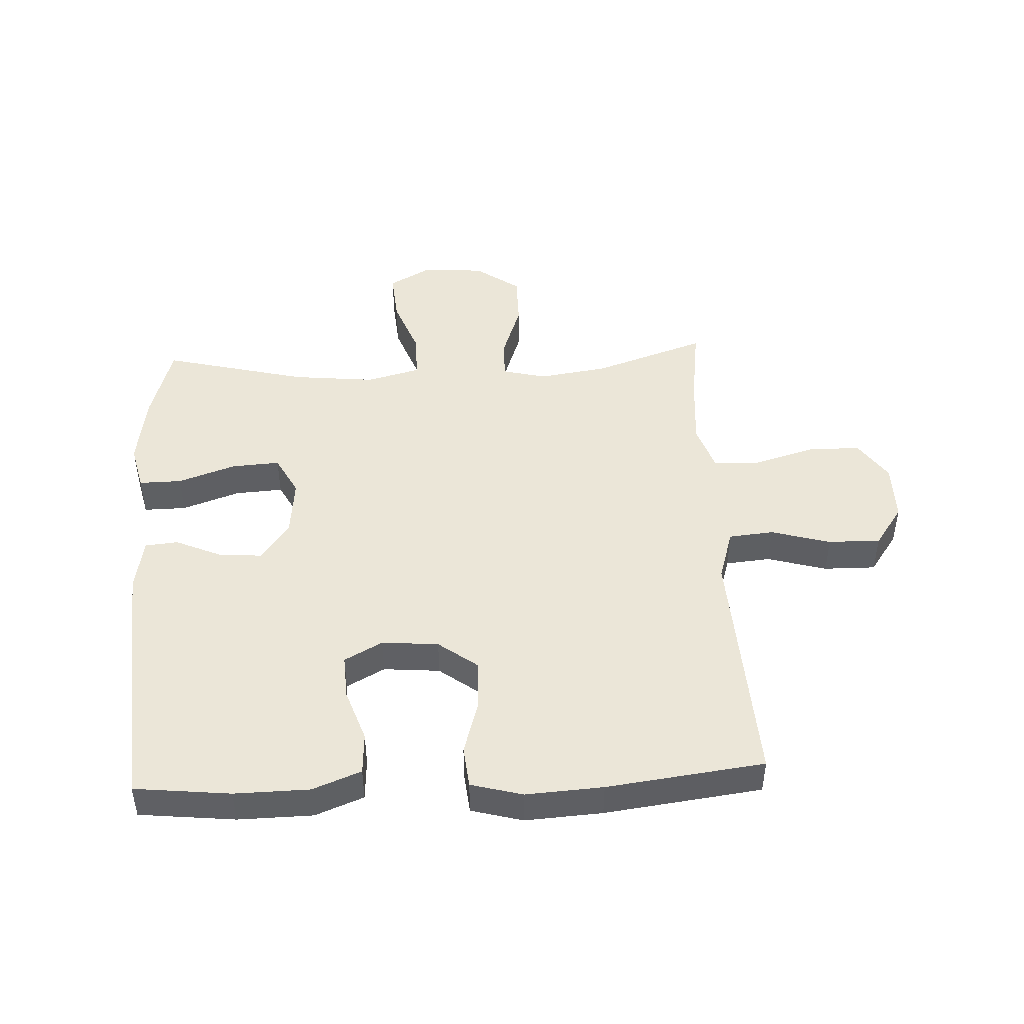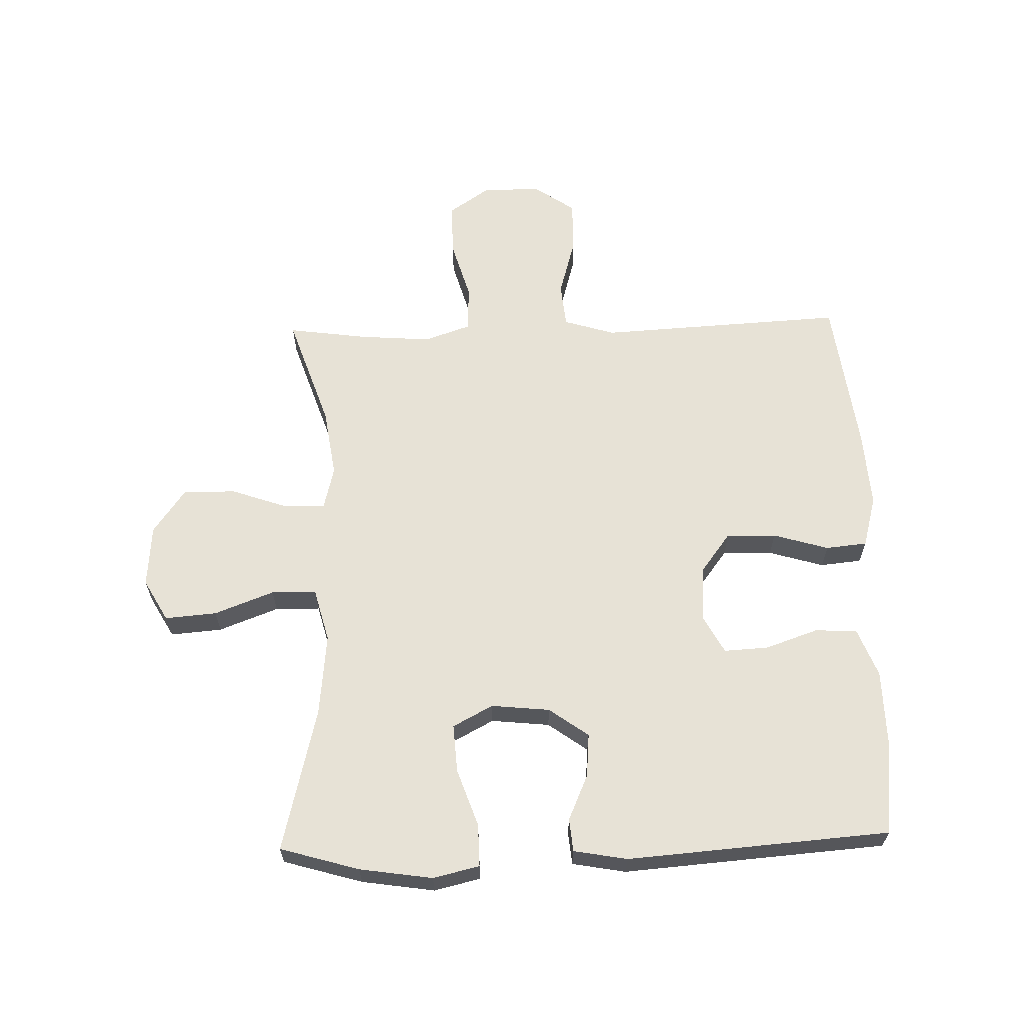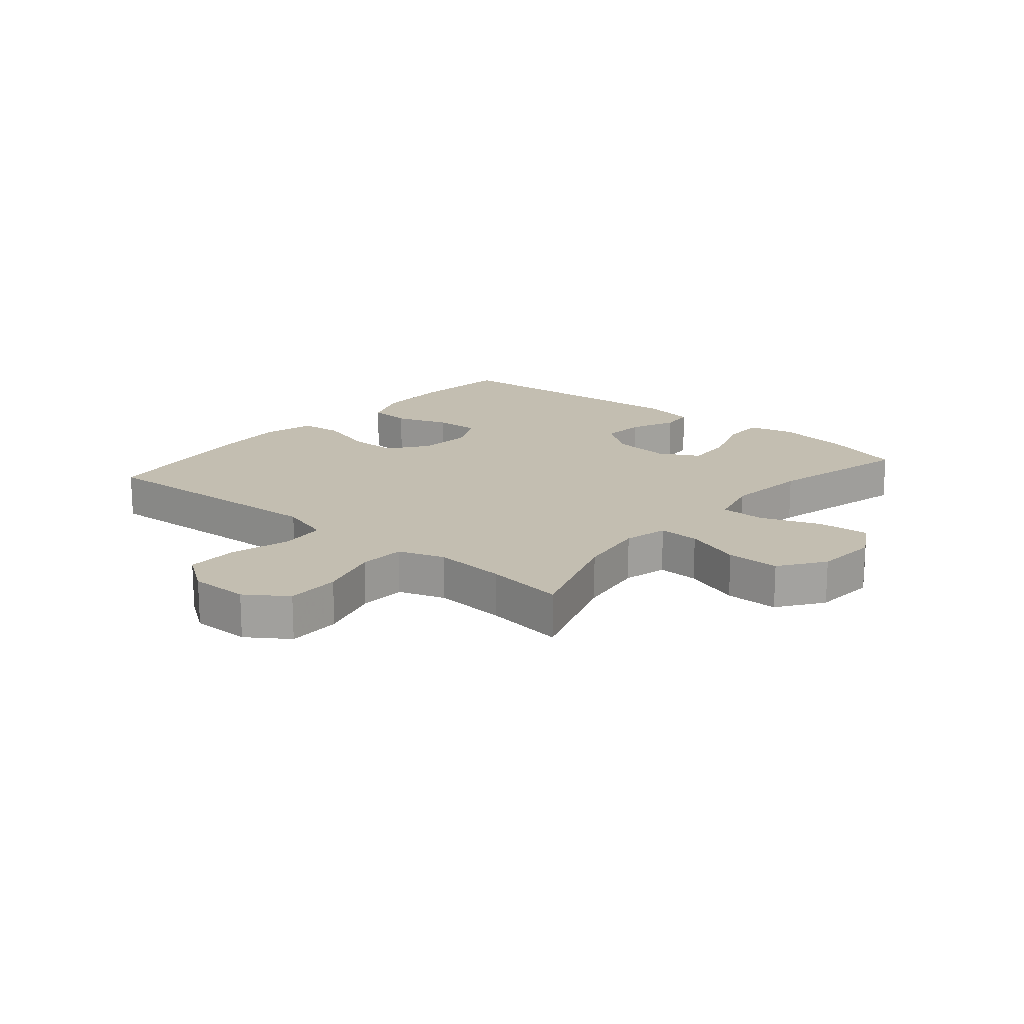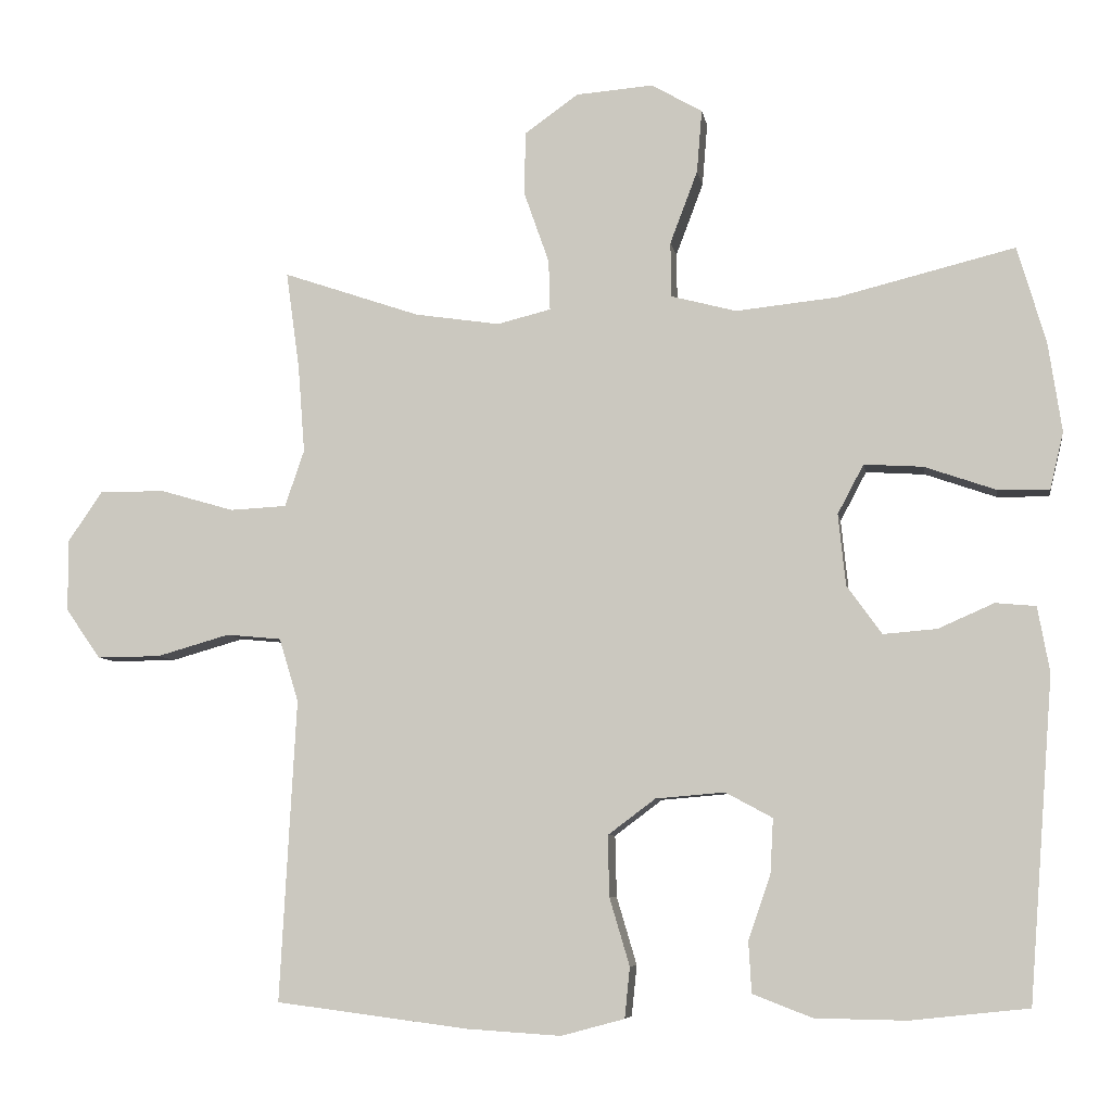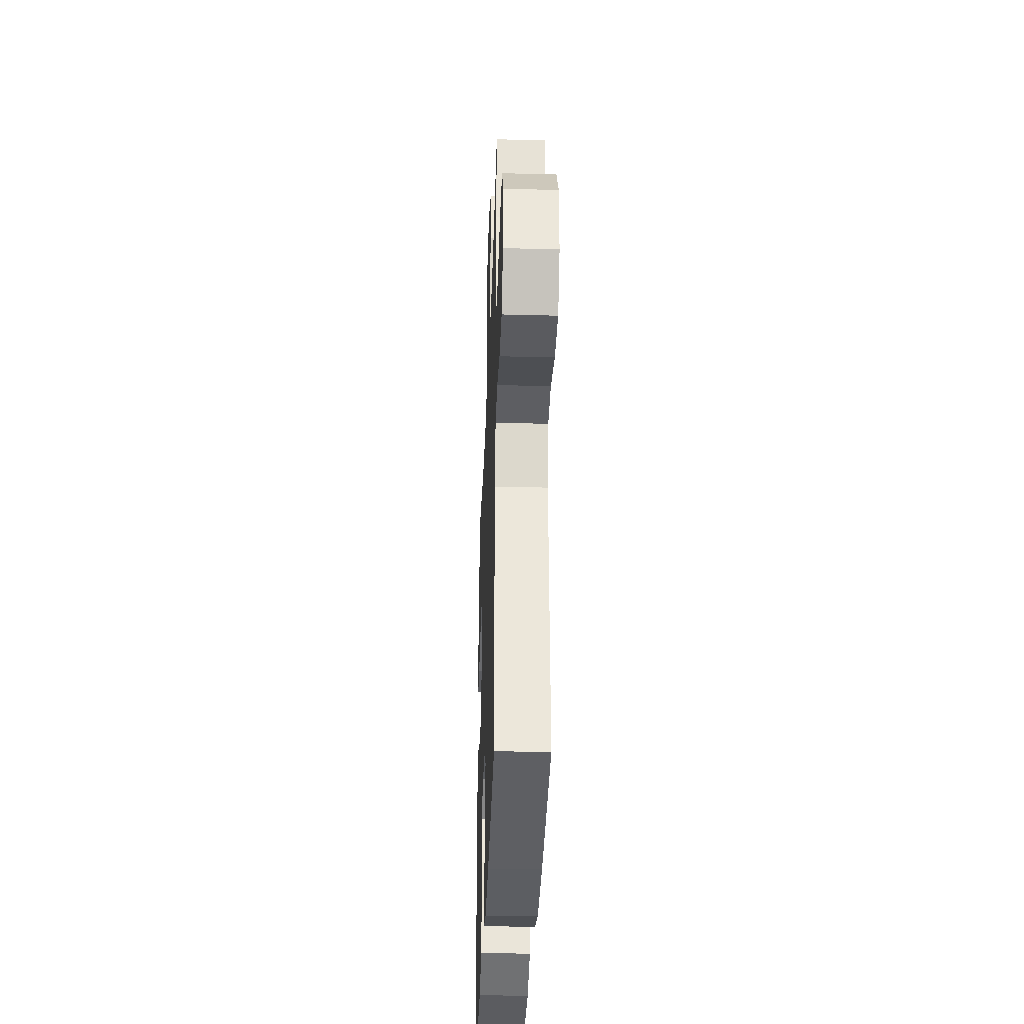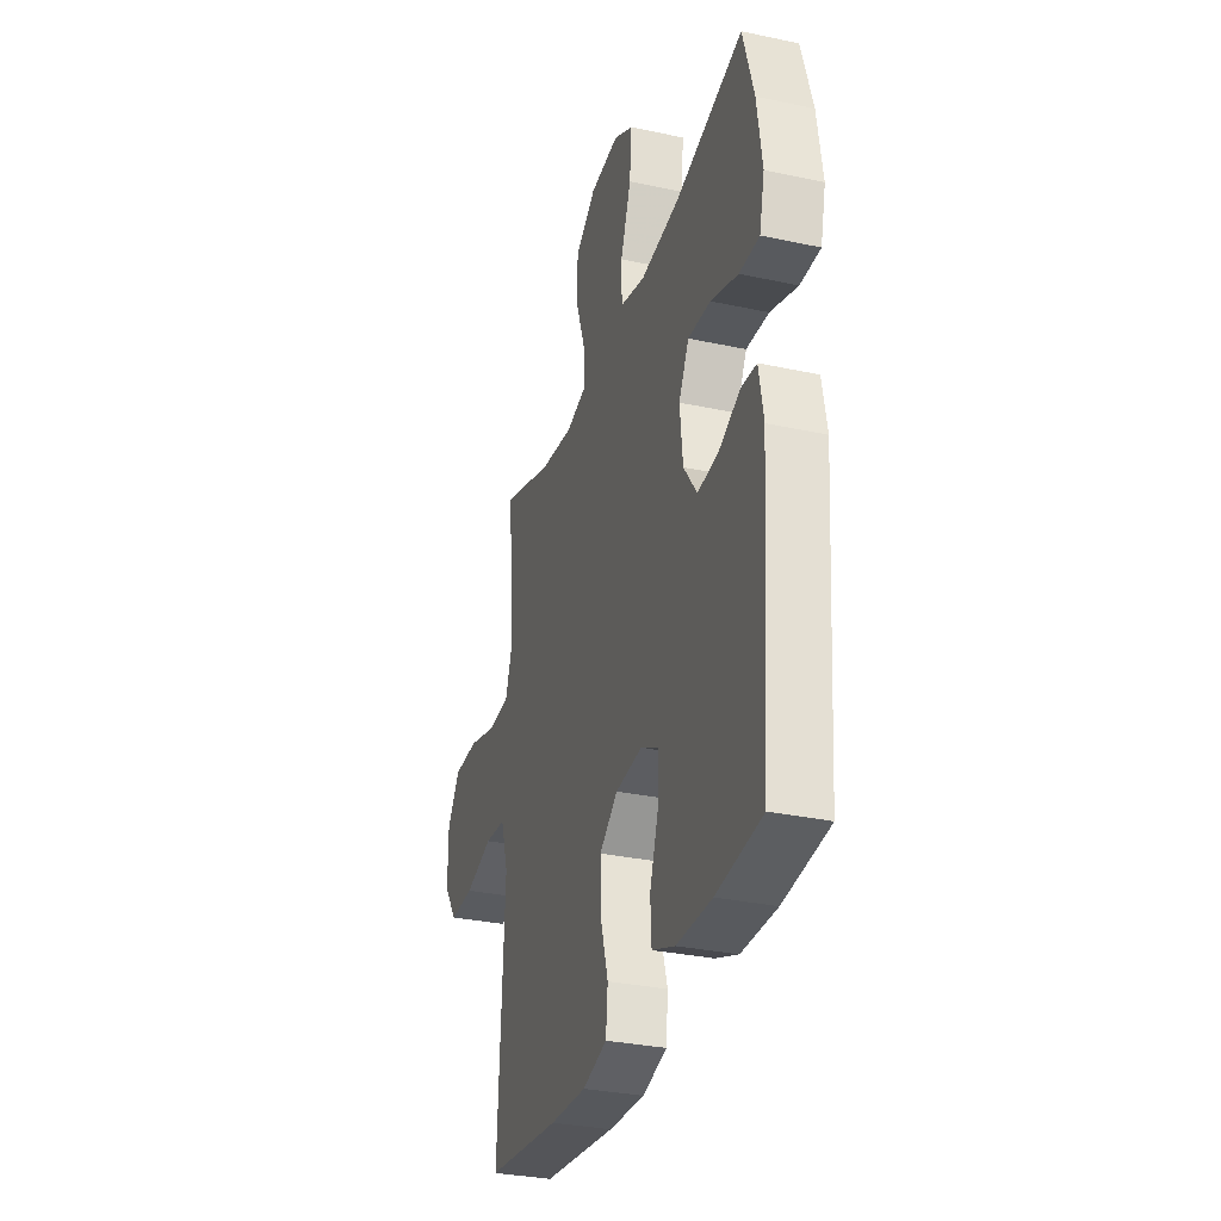
<metadata>
{"format":"obj","ext":"obj","renderer":"f3d","projection":"perspective","resolution":1024,"background":"white","views":[{"elev":46.4,"azim":177.2,"up":"+Y"},{"elev":62.9,"azim":88.4,"up":"+Y"},{"elev":17.2,"azim":-49.8,"up":"+Y"},{"elev":-6.8,"azim":9.3,"up":"+Z"},{"elev":-33.9,"azim":-92.0,"up":"+Z"},{"elev":-31.7,"azim":73.1,"up":"+Z"}]}
</metadata>
<code>
v -0.5 0.07 0.5
v -0.315 0.07 0.437
v -0.201 0.07 0.42
v -0.129 0.07 0.438
v -0.131 0.07 0.505
v -0.164 0.07 0.599
v -0.164 0.07 0.686
v -0.091 0.07 0.738
v 0.012 0.07 0.746
v 0.081 0.07 0.707
v 0.074 0.07 0.622
v 0.037 0.07 0.524
v 0.038 0.07 0.45
v 0.126 0.07 0.427
v 0.262 0.07 0.441
v 0.5 0.07 0.5
v 0.538 0.07 0.37
v 0.556 0.07 0.25
v 0.538 0.07 0.174
v 0.468 0.07 0.175
v 0.373 0.07 0.208
v 0.294 0.07 0.213
v 0.259 0.07 0.147
v 0.269 0.07 0.051
v 0.316 0.07 -0.014
v 0.388 0.07 -0.008
v 0.463 0.07 0.025
v 0.517 0.07 0.02
v 0.533 0.07 -0.068
v 0.5 0.07 -0.5
v 0.342 0.07 -0.517
v 0.219 0.07 -0.515
v 0.139 0.07 -0.484
v 0.135 0.07 -0.415
v 0.165 0.07 -0.328
v 0.169 0.07 -0.255
v 0.106 0.07 -0.221
v 0.013 0.07 -0.229
v -0.051 0.07 -0.277
v -0.049 0.07 -0.359
v -0.022 0.07 -0.45
v -0.029 0.07 -0.518
v -0.114 0.07 -0.541
v -0.241 0.07 -0.533
v -0.5 0.07 -0.5
v -0.485 0.07 -0.222
v -0.478 0.07 -0.094
v -0.504 0.07 -0.009
v -0.578 0.07 -0.002
v -0.676 0.07 -0.03
v -0.762 0.07 -0.031
v -0.809 0.07 0.036
v -0.809 0.07 0.133
v -0.763 0.07 0.2
v -0.675 0.07 0.2
v -0.575 0.07 0.171
v -0.499 0.07 0.175
v -0.473 0.07 0.251
v -0.482 0.07 0.369
v -0.5 0 0.5
v -0.315 0 0.437
v -0.201 0 0.42
v -0.129 0 0.438
v -0.131 0 0.505
v -0.164 0 0.599
v -0.164 0 0.686
v -0.091 0 0.738
v 0.012 0 0.746
v 0.081 0 0.707
v 0.074 0 0.622
v 0.037 0 0.524
v 0.038 0 0.45
v 0.126 0 0.427
v 0.262 0 0.441
v 0.5 0 0.5
v 0.538 0 0.37
v 0.556 0 0.25
v 0.538 0 0.174
v 0.468 0 0.175
v 0.373 0 0.208
v 0.294 0 0.213
v 0.259 0 0.147
v 0.269 0 0.051
v 0.316 0 -0.014
v 0.388 0 -0.008
v 0.463 0 0.025
v 0.517 0 0.02
v 0.533 0 -0.068
v 0.5 0 -0.5
v 0.342 0 -0.517
v 0.219 0 -0.515
v 0.139 0 -0.484
v 0.135 0 -0.415
v 0.165 0 -0.328
v 0.169 0 -0.255
v 0.106 0 -0.221
v 0.013 0 -0.229
v -0.051 0 -0.277
v -0.049 0 -0.359
v -0.022 0 -0.45
v -0.029 0 -0.518
v -0.114 0 -0.541
v -0.241 0 -0.533
v -0.5 0 -0.5
v -0.485 0 -0.222
v -0.478 0 -0.094
v -0.504 0 -0.009
v -0.578 0 -0.002
v -0.676 0 -0.03
v -0.762 0 -0.031
v -0.809 0 0.036
v -0.809 0 0.133
v -0.763 0 0.2
v -0.675 0 0.2
v -0.575 0 0.171
v -0.499 0 0.175
v -0.473 0 0.251
v -0.482 0 0.369
f 53 54 55 56
f 53 56 57
f 52 53 57
f 49 50 51 52
f 48 49 52 57
f 47 48 57 58
f 45 46 47
f 44 45 47
f 43 44 47 58
f 40 41 42 43
f 39 40 43 58
f 32 33 34 35
f 32 35 36
f 31 32 36
f 30 31 36
f 29 30 36
f 26 27 28 29
f 25 26 29 36
f 24 25 36 37
f 18 19 20 21
f 18 21 22
f 15 16 17 18
f 14 15 18 22
f 13 14 22 23
f 9 10 11 12
f 9 12 13
f 8 9 13
f 5 6 7 8
f 4 5 8 13
f 3 4 13 23
f 59 1 2
f 38 39 58 59
f 24 37 38 59
f 23 24 59
f 2 3 23 59
f 115 114 113 112
f 116 115 112
f 116 112 111
f 111 110 109 108
f 116 111 108 107
f 117 116 107 106
f 106 105 104
f 106 104 103
f 117 106 103 102
f 102 101 100 99
f 117 102 99 98
f 94 93 92 91
f 95 94 91
f 95 91 90
f 95 90 89
f 95 89 88
f 88 87 86 85
f 95 88 85 84
f 96 95 84 83
f 80 79 78 77
f 81 80 77
f 77 76 75 74
f 81 77 74 73
f 82 81 73 72
f 71 70 69 68
f 72 71 68
f 72 68 67
f 67 66 65 64
f 72 67 64 63
f 82 72 63 62
f 61 60 118
f 118 117 98 97
f 118 97 96 83
f 118 83 82
f 118 82 62 61
f 1 60 61 2
f 2 61 62 3
f 3 62 63 4
f 4 63 64 5
f 5 64 65 6
f 6 65 66 7
f 7 66 67 8
f 8 67 68 9
f 9 68 69 10
f 10 69 70 11
f 11 70 71 12
f 12 71 72 13
f 13 72 73 14
f 14 73 74 15
f 15 74 75 16
f 16 75 76 17
f 17 76 77 18
f 18 77 78 19
f 19 78 79 20
f 20 79 80 21
f 21 80 81 22
f 22 81 82 23
f 23 82 83 24
f 24 83 84 25
f 25 84 85 26
f 26 85 86 27
f 27 86 87 28
f 28 87 88 29
f 29 88 89 30
f 30 89 90 31
f 31 90 91 32
f 32 91 92 33
f 33 92 93 34
f 34 93 94 35
f 35 94 95 36
f 36 95 96 37
f 37 96 97 38
f 38 97 98 39
f 39 98 99 40
f 40 99 100 41
f 41 100 101 42
f 42 101 102 43
f 43 102 103 44
f 44 103 104 45
f 45 104 105 46
f 46 105 106 47
f 47 106 107 48
f 48 107 108 49
f 49 108 109 50
f 50 109 110 51
f 51 110 111 52
f 52 111 112 53
f 53 112 113 54
f 54 113 114 55
f 55 114 115 56
f 56 115 116 57
f 57 116 117 58
f 58 117 118 59
f 59 118 60 1

</code>
